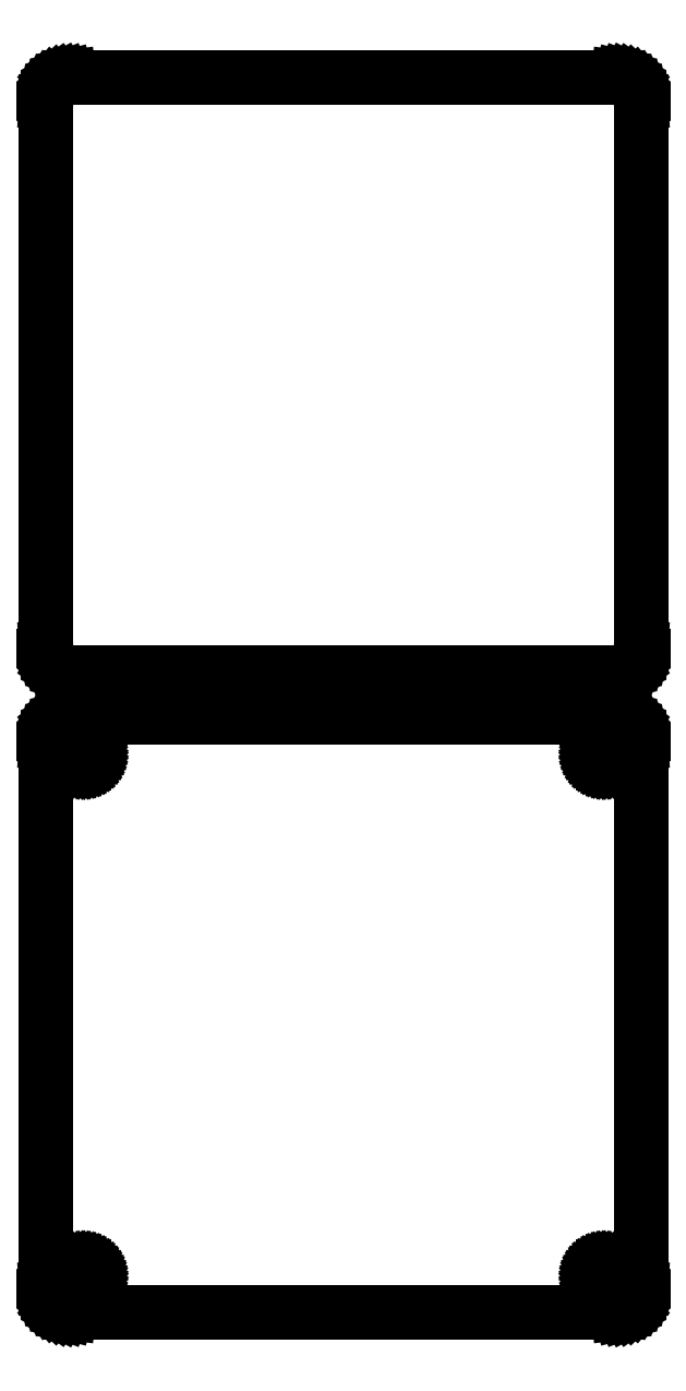
<metadata>
{"format":"dxf","ext":"dxf","renderer":"ezdxf+matplotlib","layout":"modelspace","background":"white","min_lineweight":24,"dpi":150}
</metadata>
<code>
0
SECTION
2
ENTITIES
0
LINE
8
0
10
55.94
20
198.1
11
56.55
21
198.2
0
LINE
8
0
10
56.55
20
198.2
11
57.13
21
198.5
0
LINE
8
0
10
57.13
20
198.5
11
57.68
21
198.8
0
LINE
8
0
10
57.68
20
198.8
11
58.19
21
199.1
0
LINE
8
0
10
58.19
20
199.1
11
58.64
21
199.6
0
LINE
8
0
10
58.64
20
199.6
11
59.05
21
200.1
0
LINE
8
0
10
59.05
20
200.1
11
59.38
21
200.6
0
LINE
8
0
10
59.38
20
200.6
11
59.65
21
201.2
0
LINE
8
0
10
59.65
20
201.2
11
59.84
21
201.8
0
LINE
8
0
10
59.84
20
201.8
11
59.96
21
202.4
0
LINE
8
0
10
59.96
20
202.4
11
60
21
203
0
LINE
8
0
10
60
20
203
11
60
21
313
0
LINE
8
0
10
60
20
313
11
59.96
21
313.6
0
LINE
8
0
10
59.96
20
313.6
11
59.84
21
314.2
0
LINE
8
0
10
59.84
20
314.2
11
59.65
21
314.8
0
LINE
8
0
10
59.65
20
314.8
11
59.38
21
315.4
0
LINE
8
0
10
59.38
20
315.4
11
59.05
21
315.9
0
LINE
8
0
10
59.05
20
315.9
11
58.64
21
316.4
0
LINE
8
0
10
58.64
20
316.4
11
58.19
21
316.9
0
LINE
8
0
10
58.19
20
316.9
11
57.68
21
317.2
0
LINE
8
0
10
57.68
20
317.2
11
57.13
21
317.5
0
LINE
8
0
10
57.13
20
317.5
11
56.55
21
317.8
0
LINE
8
0
10
56.55
20
317.8
11
55.94
21
317.9
0
LINE
8
0
10
55.94
20
317.9
11
55.31
21
318
0
LINE
8
0
10
55.31
20
318
11
-55.31
21
318
0
LINE
8
0
10
-55.31
20
318
11
-55.94
21
317.9
0
LINE
8
0
10
-55.94
20
317.9
11
-56.55
21
317.8
0
LINE
8
0
10
-56.55
20
317.8
11
-57.13
21
317.5
0
LINE
8
0
10
-57.13
20
317.5
11
-57.68
21
317.2
0
LINE
8
0
10
-57.68
20
317.2
11
-58.19
21
316.9
0
LINE
8
0
10
-58.19
20
316.9
11
-58.64
21
316.4
0
LINE
8
0
10
-58.64
20
316.4
11
-59.05
21
315.9
0
LINE
8
0
10
-59.05
20
315.9
11
-59.38
21
315.4
0
LINE
8
0
10
-59.38
20
315.4
11
-59.65
21
314.8
0
LINE
8
0
10
-59.65
20
314.8
11
-59.84
21
314.2
0
LINE
8
0
10
-59.84
20
314.2
11
-59.96
21
313.6
0
LINE
8
0
10
-59.96
20
313.6
11
-60
21
313
0
LINE
8
0
10
-60
20
313
11
-60
21
203
0
LINE
8
0
10
-60
20
203
11
-59.96
21
202.4
0
LINE
8
0
10
-59.96
20
202.4
11
-59.84
21
201.8
0
LINE
8
0
10
-59.84
20
201.8
11
-59.65
21
201.2
0
LINE
8
0
10
-59.65
20
201.2
11
-59.38
21
200.6
0
LINE
8
0
10
-59.38
20
200.6
11
-59.05
21
200.1
0
LINE
8
0
10
-59.05
20
200.1
11
-58.64
21
199.6
0
LINE
8
0
10
-58.64
20
199.6
11
-58.19
21
199.1
0
LINE
8
0
10
-58.19
20
199.1
11
-57.68
21
198.8
0
LINE
8
0
10
-57.68
20
198.8
11
-57.13
21
198.5
0
LINE
8
0
10
-57.13
20
198.5
11
-56.55
21
198.2
0
LINE
8
0
10
-56.55
20
198.2
11
-55.94
21
198.1
0
LINE
8
0
10
-55.94
20
198.1
11
-55.31
21
198
0
LINE
8
0
10
-55.31
20
198
11
55.31
21
198
0
LINE
8
0
10
55.31
20
198
11
55.94
21
198.1
0
LINE
8
0
10
55.94
20
69.09
11
56.55
21
69.24
0
LINE
8
0
10
56.55
20
69.24
11
57.13
21
69.48
0
LINE
8
0
10
57.13
20
69.48
11
57.68
21
69.78
0
LINE
8
0
10
57.68
20
69.78
11
58.19
21
70.15
0
LINE
8
0
10
58.19
20
70.15
11
58.64
21
70.58
0
LINE
8
0
10
58.64
20
70.58
11
59.05
21
71.06
0
LINE
8
0
10
59.05
20
71.06
11
59.38
21
71.59
0
LINE
8
0
10
59.38
20
71.59
11
59.65
21
72.16
0
LINE
8
0
10
59.65
20
72.16
11
59.84
21
72.76
0
LINE
8
0
10
59.84
20
72.76
11
59.96
21
73.37
0
LINE
8
0
10
59.96
20
73.37
11
60
21
74
0
LINE
8
0
10
60
20
74
11
60
21
184
0
LINE
8
0
10
60
20
184
11
59.96
21
184.6
0
LINE
8
0
10
59.96
20
184.6
11
59.84
21
185.2
0
LINE
8
0
10
59.84
20
185.2
11
59.65
21
185.8
0
LINE
8
0
10
59.65
20
185.8
11
59.38
21
186.4
0
LINE
8
0
10
59.38
20
186.4
11
59.05
21
186.9
0
LINE
8
0
10
59.05
20
186.9
11
58.64
21
187.4
0
LINE
8
0
10
58.64
20
187.4
11
58.19
21
187.9
0
LINE
8
0
10
58.19
20
187.9
11
57.68
21
188.2
0
LINE
8
0
10
57.68
20
188.2
11
57.13
21
188.5
0
LINE
8
0
10
57.13
20
188.5
11
56.55
21
188.8
0
LINE
8
0
10
56.55
20
188.8
11
55.94
21
188.9
0
LINE
8
0
10
55.94
20
188.9
11
55.31
21
189
0
LINE
8
0
10
55.31
20
189
11
-55.31
21
189
0
LINE
8
0
10
-55.31
20
189
11
-55.94
21
188.9
0
LINE
8
0
10
-55.94
20
188.9
11
-56.55
21
188.8
0
LINE
8
0
10
-56.55
20
188.8
11
-57.13
21
188.5
0
LINE
8
0
10
-57.13
20
188.5
11
-57.68
21
188.2
0
LINE
8
0
10
-57.68
20
188.2
11
-58.19
21
187.9
0
LINE
8
0
10
-58.19
20
187.9
11
-58.64
21
187.4
0
LINE
8
0
10
-58.64
20
187.4
11
-59.05
21
186.9
0
LINE
8
0
10
-59.05
20
186.9
11
-59.38
21
186.4
0
LINE
8
0
10
-59.38
20
186.4
11
-59.65
21
185.8
0
LINE
8
0
10
-59.65
20
185.8
11
-59.84
21
185.2
0
LINE
8
0
10
-59.84
20
185.2
11
-59.96
21
184.6
0
LINE
8
0
10
-59.96
20
184.6
11
-60
21
184
0
LINE
8
0
10
-60
20
184
11
-60
21
74
0
LINE
8
0
10
-60
20
74
11
-59.96
21
73.37
0
LINE
8
0
10
-59.96
20
73.37
11
-59.84
21
72.76
0
LINE
8
0
10
-59.84
20
72.76
11
-59.65
21
72.16
0
LINE
8
0
10
-59.65
20
72.16
11
-59.38
21
71.59
0
LINE
8
0
10
-59.38
20
71.59
11
-59.05
21
71.06
0
LINE
8
0
10
-59.05
20
71.06
11
-58.64
21
70.58
0
LINE
8
0
10
-58.64
20
70.58
11
-58.19
21
70.15
0
LINE
8
0
10
-58.19
20
70.15
11
-57.68
21
69.78
0
LINE
8
0
10
-57.68
20
69.78
11
-57.13
21
69.48
0
LINE
8
0
10
-57.13
20
69.48
11
-56.55
21
69.24
0
LINE
8
0
10
-56.55
20
69.24
11
-55.94
21
69.09
0
LINE
8
0
10
-55.94
20
69.09
11
-55.31
21
69.01
0
LINE
8
0
10
-55.31
20
69.01
11
55.31
21
69.01
0
LINE
8
0
10
55.31
20
69.01
11
55.94
21
69.09
0
LINE
8
0
10
52.39
20
179.7
11
52.16
21
179.7
0
LINE
8
0
10
52.16
20
179.7
11
51.94
21
179.8
0
LINE
8
0
10
51.94
20
179.8
11
51.73
21
179.9
0
LINE
8
0
10
51.73
20
179.9
11
51.54
21
180
0
LINE
8
0
10
51.54
20
180
11
51.35
21
180.1
0
LINE
8
0
10
51.35
20
180.1
11
51.19
21
180.3
0
LINE
8
0
10
51.19
20
180.3
11
51.04
21
180.4
0
LINE
8
0
10
51.04
20
180.4
11
50.92
21
180.6
0
LINE
8
0
10
50.92
20
180.6
11
50.83
21
180.8
0
LINE
8
0
10
50.83
20
180.8
11
50.76
21
181.1
0
LINE
8
0
10
50.76
20
181.1
11
50.71
21
181.3
0
LINE
8
0
10
50.71
20
181.3
11
50.7
21
181.5
0
LINE
8
0
10
50.7
20
181.5
11
50.71
21
181.7
0
LINE
8
0
10
50.71
20
181.7
11
50.76
21
181.9
0
LINE
8
0
10
50.76
20
181.9
11
50.83
21
182.2
0
LINE
8
0
10
50.83
20
182.2
11
50.92
21
182.4
0
LINE
8
0
10
50.92
20
182.4
11
51.04
21
182.6
0
LINE
8
0
10
51.04
20
182.6
11
51.19
21
182.7
0
LINE
8
0
10
51.19
20
182.7
11
51.35
21
182.9
0
LINE
8
0
10
51.35
20
182.9
11
51.54
21
183
0
LINE
8
0
10
51.54
20
183
11
51.73
21
183.1
0
LINE
8
0
10
51.73
20
183.1
11
51.94
21
183.2
0
LINE
8
0
10
51.94
20
183.2
11
52.16
21
183.3
0
LINE
8
0
10
52.16
20
183.3
11
52.39
21
183.3
0
LINE
8
0
10
52.39
20
183.3
11
52.61
21
183.3
0
LINE
8
0
10
52.61
20
183.3
11
52.84
21
183.3
0
LINE
8
0
10
52.84
20
183.3
11
53.06
21
183.2
0
LINE
8
0
10
53.06
20
183.2
11
53.27
21
183.1
0
LINE
8
0
10
53.27
20
183.1
11
53.46
21
183
0
LINE
8
0
10
53.46
20
183
11
53.65
21
182.9
0
LINE
8
0
10
53.65
20
182.9
11
53.81
21
182.7
0
LINE
8
0
10
53.81
20
182.7
11
53.96
21
182.6
0
LINE
8
0
10
53.96
20
182.6
11
54.08
21
182.4
0
LINE
8
0
10
54.08
20
182.4
11
54.17
21
182.2
0
LINE
8
0
10
54.17
20
182.2
11
54.24
21
181.9
0
LINE
8
0
10
54.24
20
181.9
11
54.29
21
181.7
0
LINE
8
0
10
54.29
20
181.7
11
54.3
21
181.5
0
LINE
8
0
10
54.3
20
181.5
11
54.29
21
181.3
0
LINE
8
0
10
54.29
20
181.3
11
54.24
21
181.1
0
LINE
8
0
10
54.24
20
181.1
11
54.17
21
180.8
0
LINE
8
0
10
54.17
20
180.8
11
54.08
21
180.6
0
LINE
8
0
10
54.08
20
180.6
11
53.96
21
180.4
0
LINE
8
0
10
53.96
20
180.4
11
53.81
21
180.3
0
LINE
8
0
10
53.81
20
180.3
11
53.65
21
180.1
0
LINE
8
0
10
53.65
20
180.1
11
53.46
21
180
0
LINE
8
0
10
53.46
20
180
11
53.27
21
179.9
0
LINE
8
0
10
53.27
20
179.9
11
53.06
21
179.8
0
LINE
8
0
10
53.06
20
179.8
11
52.84
21
179.7
0
LINE
8
0
10
52.84
20
179.7
11
52.61
21
179.7
0
LINE
8
0
10
52.61
20
179.7
11
52.39
21
179.7
0
LINE
8
0
10
-52.61
20
179.7
11
-52.84
21
179.7
0
LINE
8
0
10
-52.84
20
179.7
11
-53.06
21
179.8
0
LINE
8
0
10
-53.06
20
179.8
11
-53.27
21
179.9
0
LINE
8
0
10
-53.27
20
179.9
11
-53.46
21
180
0
LINE
8
0
10
-53.46
20
180
11
-53.65
21
180.1
0
LINE
8
0
10
-53.65
20
180.1
11
-53.81
21
180.3
0
LINE
8
0
10
-53.81
20
180.3
11
-53.96
21
180.4
0
LINE
8
0
10
-53.96
20
180.4
11
-54.08
21
180.6
0
LINE
8
0
10
-54.08
20
180.6
11
-54.17
21
180.8
0
LINE
8
0
10
-54.17
20
180.8
11
-54.24
21
181.1
0
LINE
8
0
10
-54.24
20
181.1
11
-54.29
21
181.3
0
LINE
8
0
10
-54.29
20
181.3
11
-54.3
21
181.5
0
LINE
8
0
10
-54.3
20
181.5
11
-54.29
21
181.7
0
LINE
8
0
10
-54.29
20
181.7
11
-54.24
21
181.9
0
LINE
8
0
10
-54.24
20
181.9
11
-54.17
21
182.2
0
LINE
8
0
10
-54.17
20
182.2
11
-54.08
21
182.4
0
LINE
8
0
10
-54.08
20
182.4
11
-53.96
21
182.6
0
LINE
8
0
10
-53.96
20
182.6
11
-53.81
21
182.7
0
LINE
8
0
10
-53.81
20
182.7
11
-53.65
21
182.9
0
LINE
8
0
10
-53.65
20
182.9
11
-53.46
21
183
0
LINE
8
0
10
-53.46
20
183
11
-53.27
21
183.1
0
LINE
8
0
10
-53.27
20
183.1
11
-53.06
21
183.2
0
LINE
8
0
10
-53.06
20
183.2
11
-52.84
21
183.3
0
LINE
8
0
10
-52.84
20
183.3
11
-52.61
21
183.3
0
LINE
8
0
10
-52.61
20
183.3
11
-52.39
21
183.3
0
LINE
8
0
10
-52.39
20
183.3
11
-52.16
21
183.3
0
LINE
8
0
10
-52.16
20
183.3
11
-51.94
21
183.2
0
LINE
8
0
10
-51.94
20
183.2
11
-51.73
21
183.1
0
LINE
8
0
10
-51.73
20
183.1
11
-51.54
21
183
0
LINE
8
0
10
-51.54
20
183
11
-51.35
21
182.9
0
LINE
8
0
10
-51.35
20
182.9
11
-51.19
21
182.7
0
LINE
8
0
10
-51.19
20
182.7
11
-51.04
21
182.6
0
LINE
8
0
10
-51.04
20
182.6
11
-50.92
21
182.4
0
LINE
8
0
10
-50.92
20
182.4
11
-50.83
21
182.2
0
LINE
8
0
10
-50.83
20
182.2
11
-50.76
21
181.9
0
LINE
8
0
10
-50.76
20
181.9
11
-50.71
21
181.7
0
LINE
8
0
10
-50.71
20
181.7
11
-50.7
21
181.5
0
LINE
8
0
10
-50.7
20
181.5
11
-50.71
21
181.3
0
LINE
8
0
10
-50.71
20
181.3
11
-50.76
21
181.1
0
LINE
8
0
10
-50.76
20
181.1
11
-50.83
21
180.8
0
LINE
8
0
10
-50.83
20
180.8
11
-50.92
21
180.6
0
LINE
8
0
10
-50.92
20
180.6
11
-51.04
21
180.4
0
LINE
8
0
10
-51.04
20
180.4
11
-51.19
21
180.3
0
LINE
8
0
10
-51.19
20
180.3
11
-51.35
21
180.1
0
LINE
8
0
10
-51.35
20
180.1
11
-51.54
21
180
0
LINE
8
0
10
-51.54
20
180
11
-51.73
21
179.9
0
LINE
8
0
10
-51.73
20
179.9
11
-51.94
21
179.8
0
LINE
8
0
10
-51.94
20
179.8
11
-52.16
21
179.7
0
LINE
8
0
10
-52.16
20
179.7
11
-52.39
21
179.7
0
LINE
8
0
10
-52.39
20
179.7
11
-52.61
21
179.7
0
LINE
8
0
10
-52.61
20
74.7
11
-52.84
21
74.73
0
LINE
8
0
10
-52.84
20
74.73
11
-53.06
21
74.79
0
LINE
8
0
10
-53.06
20
74.79
11
-53.27
21
74.87
0
LINE
8
0
10
-53.27
20
74.87
11
-53.46
21
74.98
0
LINE
8
0
10
-53.46
20
74.98
11
-53.65
21
75.11
0
LINE
8
0
10
-53.65
20
75.11
11
-53.81
21
75.27
0
LINE
8
0
10
-53.81
20
75.27
11
-53.96
21
75.44
0
LINE
8
0
10
-53.96
20
75.44
11
-54.08
21
75.63
0
LINE
8
0
10
-54.08
20
75.63
11
-54.17
21
75.84
0
LINE
8
0
10
-54.17
20
75.84
11
-54.24
21
76.05
0
LINE
8
0
10
-54.24
20
76.05
11
-54.29
21
76.27
0
LINE
8
0
10
-54.29
20
76.27
11
-54.3
21
76.5
0
LINE
8
0
10
-54.3
20
76.5
11
-54.29
21
76.73
0
LINE
8
0
10
-54.29
20
76.73
11
-54.24
21
76.95
0
LINE
8
0
10
-54.24
20
76.95
11
-54.17
21
77.16
0
LINE
8
0
10
-54.17
20
77.16
11
-54.08
21
77.37
0
LINE
8
0
10
-54.08
20
77.37
11
-53.96
21
77.56
0
LINE
8
0
10
-53.96
20
77.56
11
-53.81
21
77.73
0
LINE
8
0
10
-53.81
20
77.73
11
-53.65
21
77.89
0
LINE
8
0
10
-53.65
20
77.89
11
-53.46
21
78.02
0
LINE
8
0
10
-53.46
20
78.02
11
-53.27
21
78.13
0
LINE
8
0
10
-53.27
20
78.13
11
-53.06
21
78.21
0
LINE
8
0
10
-53.06
20
78.21
11
-52.84
21
78.27
0
LINE
8
0
10
-52.84
20
78.27
11
-52.61
21
78.3
0
LINE
8
0
10
-52.61
20
78.3
11
-52.39
21
78.3
0
LINE
8
0
10
-52.39
20
78.3
11
-52.16
21
78.27
0
LINE
8
0
10
-52.16
20
78.27
11
-51.94
21
78.21
0
LINE
8
0
10
-51.94
20
78.21
11
-51.73
21
78.13
0
LINE
8
0
10
-51.73
20
78.13
11
-51.54
21
78.02
0
LINE
8
0
10
-51.54
20
78.02
11
-51.35
21
77.89
0
LINE
8
0
10
-51.35
20
77.89
11
-51.19
21
77.73
0
LINE
8
0
10
-51.19
20
77.73
11
-51.04
21
77.56
0
LINE
8
0
10
-51.04
20
77.56
11
-50.92
21
77.37
0
LINE
8
0
10
-50.92
20
77.37
11
-50.83
21
77.16
0
LINE
8
0
10
-50.83
20
77.16
11
-50.76
21
76.95
0
LINE
8
0
10
-50.76
20
76.95
11
-50.71
21
76.73
0
LINE
8
0
10
-50.71
20
76.73
11
-50.7
21
76.5
0
LINE
8
0
10
-50.7
20
76.5
11
-50.71
21
76.27
0
LINE
8
0
10
-50.71
20
76.27
11
-50.76
21
76.05
0
LINE
8
0
10
-50.76
20
76.05
11
-50.83
21
75.84
0
LINE
8
0
10
-50.83
20
75.84
11
-50.92
21
75.63
0
LINE
8
0
10
-50.92
20
75.63
11
-51.04
21
75.44
0
LINE
8
0
10
-51.04
20
75.44
11
-51.19
21
75.27
0
LINE
8
0
10
-51.19
20
75.27
11
-51.35
21
75.11
0
LINE
8
0
10
-51.35
20
75.11
11
-51.54
21
74.98
0
LINE
8
0
10
-51.54
20
74.98
11
-51.73
21
74.87
0
LINE
8
0
10
-51.73
20
74.87
11
-51.94
21
74.79
0
LINE
8
0
10
-51.94
20
74.79
11
-52.16
21
74.73
0
LINE
8
0
10
-52.16
20
74.73
11
-52.39
21
74.7
0
LINE
8
0
10
-52.39
20
74.7
11
-52.61
21
74.7
0
LINE
8
0
10
52.39
20
74.7
11
52.16
21
74.73
0
LINE
8
0
10
52.16
20
74.73
11
51.94
21
74.79
0
LINE
8
0
10
51.94
20
74.79
11
51.73
21
74.87
0
LINE
8
0
10
51.73
20
74.87
11
51.54
21
74.98
0
LINE
8
0
10
51.54
20
74.98
11
51.35
21
75.11
0
LINE
8
0
10
51.35
20
75.11
11
51.19
21
75.27
0
LINE
8
0
10
51.19
20
75.27
11
51.04
21
75.44
0
LINE
8
0
10
51.04
20
75.44
11
50.92
21
75.63
0
LINE
8
0
10
50.92
20
75.63
11
50.83
21
75.84
0
LINE
8
0
10
50.83
20
75.84
11
50.76
21
76.05
0
LINE
8
0
10
50.76
20
76.05
11
50.71
21
76.27
0
LINE
8
0
10
50.71
20
76.27
11
50.7
21
76.5
0
LINE
8
0
10
50.7
20
76.5
11
50.71
21
76.73
0
LINE
8
0
10
50.71
20
76.73
11
50.76
21
76.95
0
LINE
8
0
10
50.76
20
76.95
11
50.83
21
77.16
0
LINE
8
0
10
50.83
20
77.16
11
50.92
21
77.37
0
LINE
8
0
10
50.92
20
77.37
11
51.04
21
77.56
0
LINE
8
0
10
51.04
20
77.56
11
51.19
21
77.73
0
LINE
8
0
10
51.19
20
77.73
11
51.35
21
77.89
0
LINE
8
0
10
51.35
20
77.89
11
51.54
21
78.02
0
LINE
8
0
10
51.54
20
78.02
11
51.73
21
78.13
0
LINE
8
0
10
51.73
20
78.13
11
51.94
21
78.21
0
LINE
8
0
10
51.94
20
78.21
11
52.16
21
78.27
0
LINE
8
0
10
52.16
20
78.27
11
52.39
21
78.3
0
LINE
8
0
10
52.39
20
78.3
11
52.61
21
78.3
0
LINE
8
0
10
52.61
20
78.3
11
52.84
21
78.27
0
LINE
8
0
10
52.84
20
78.27
11
53.06
21
78.21
0
LINE
8
0
10
53.06
20
78.21
11
53.27
21
78.13
0
LINE
8
0
10
53.27
20
78.13
11
53.46
21
78.02
0
LINE
8
0
10
53.46
20
78.02
11
53.65
21
77.89
0
LINE
8
0
10
53.65
20
77.89
11
53.81
21
77.73
0
LINE
8
0
10
53.81
20
77.73
11
53.96
21
77.56
0
LINE
8
0
10
53.96
20
77.56
11
54.08
21
77.37
0
LINE
8
0
10
54.08
20
77.37
11
54.17
21
77.16
0
LINE
8
0
10
54.17
20
77.16
11
54.24
21
76.95
0
LINE
8
0
10
54.24
20
76.95
11
54.29
21
76.73
0
LINE
8
0
10
54.29
20
76.73
11
54.3
21
76.5
0
LINE
8
0
10
54.3
20
76.5
11
54.29
21
76.27
0
LINE
8
0
10
54.29
20
76.27
11
54.24
21
76.05
0
LINE
8
0
10
54.24
20
76.05
11
54.17
21
75.84
0
LINE
8
0
10
54.17
20
75.84
11
54.08
21
75.63
0
LINE
8
0
10
54.08
20
75.63
11
53.96
21
75.44
0
LINE
8
0
10
53.96
20
75.44
11
53.81
21
75.27
0
LINE
8
0
10
53.81
20
75.27
11
53.65
21
75.11
0
LINE
8
0
10
53.65
20
75.11
11
53.46
21
74.98
0
LINE
8
0
10
53.46
20
74.98
11
53.27
21
74.87
0
LINE
8
0
10
53.27
20
74.87
11
53.06
21
74.79
0
LINE
8
0
10
53.06
20
74.79
11
52.84
21
74.73
0
LINE
8
0
10
52.84
20
74.73
11
52.61
21
74.7
0
LINE
8
0
10
52.61
20
74.7
11
52.39
21
74.7
0
ENDSEC
0
EOF

</code>
